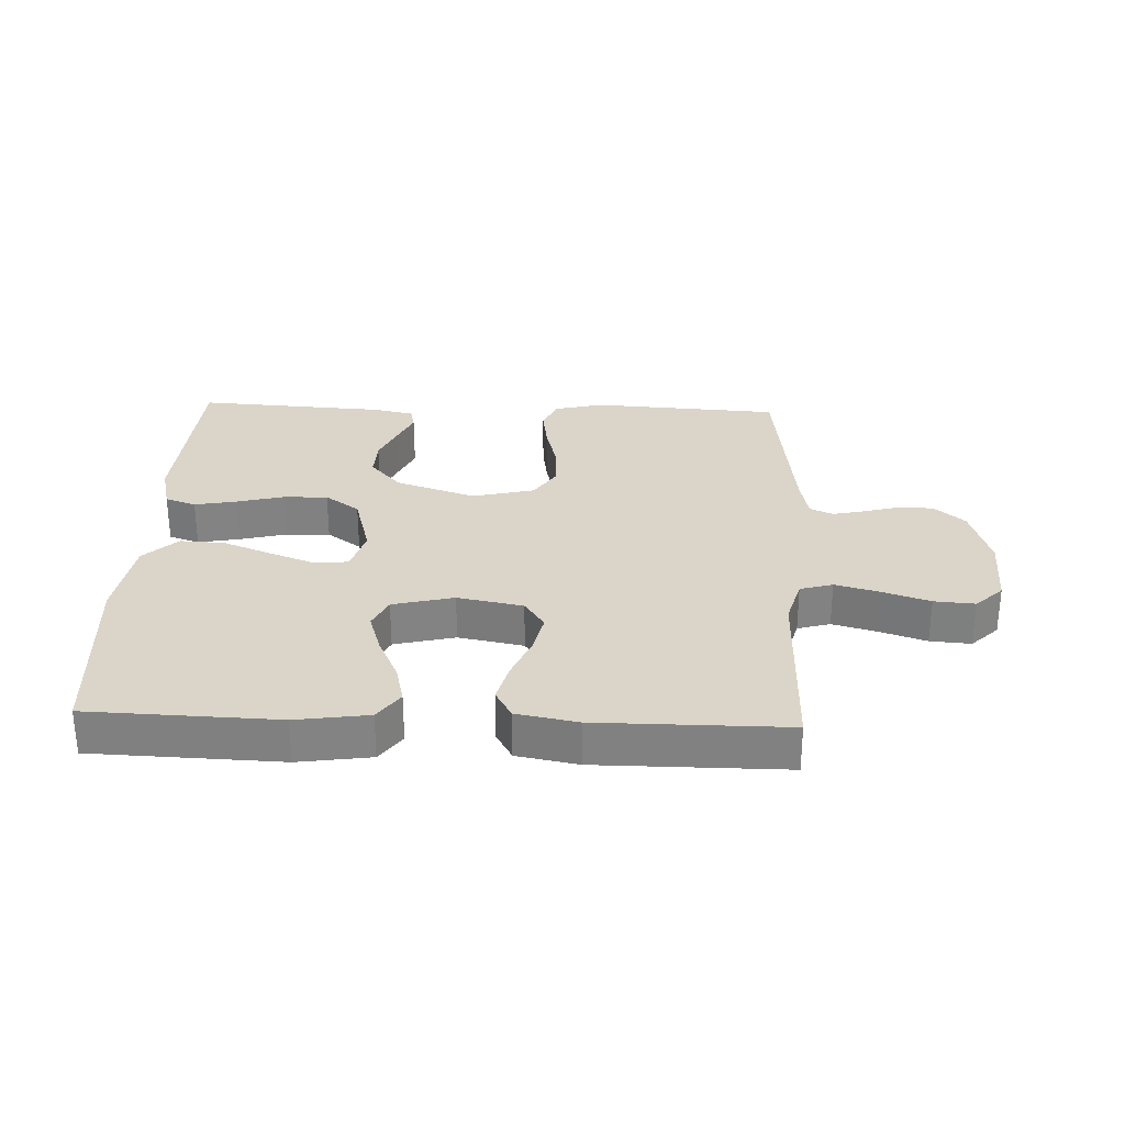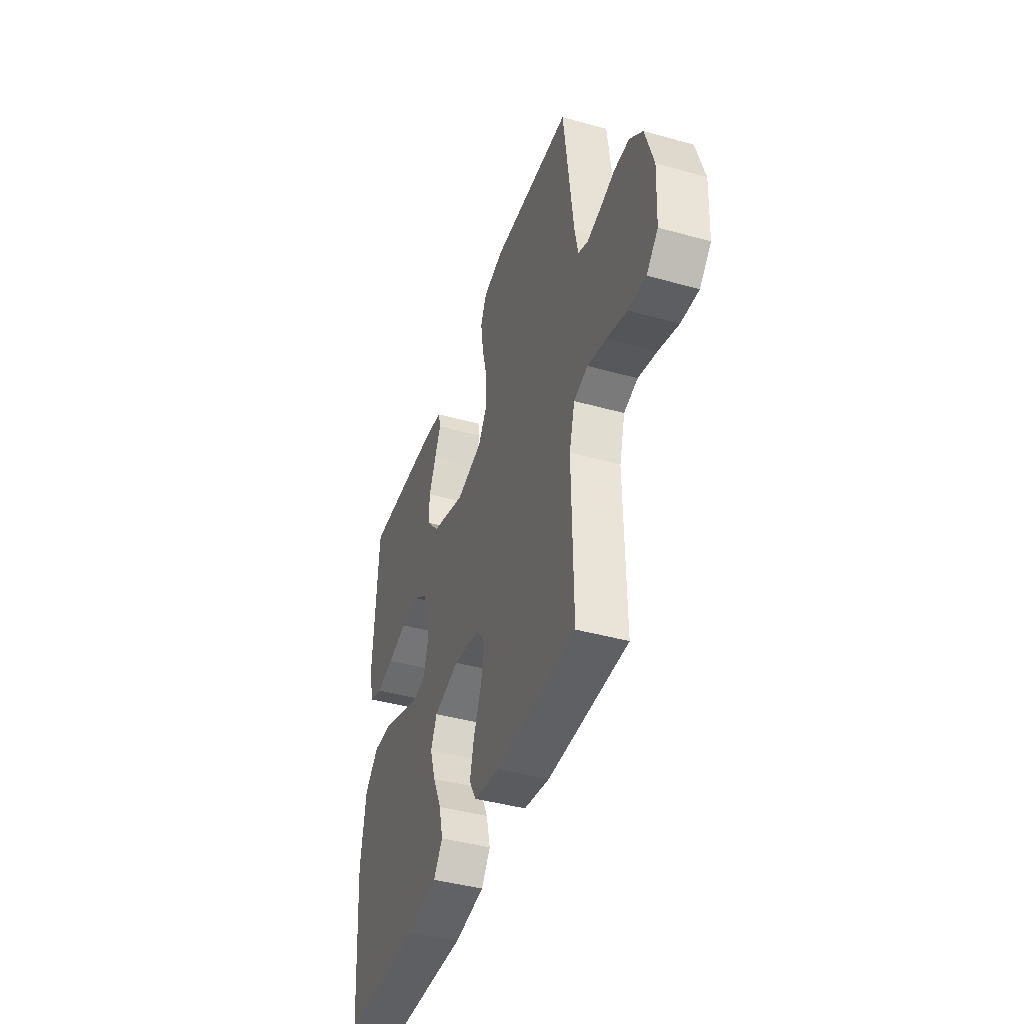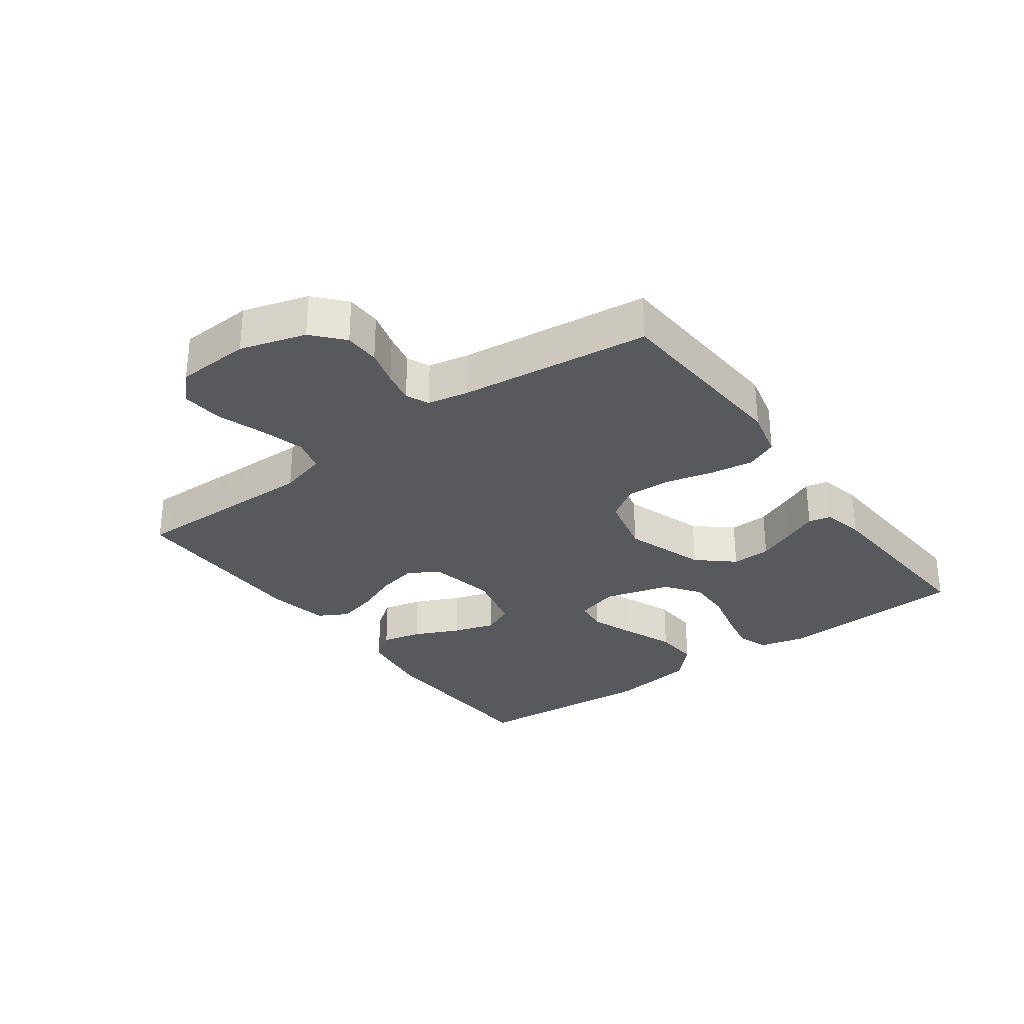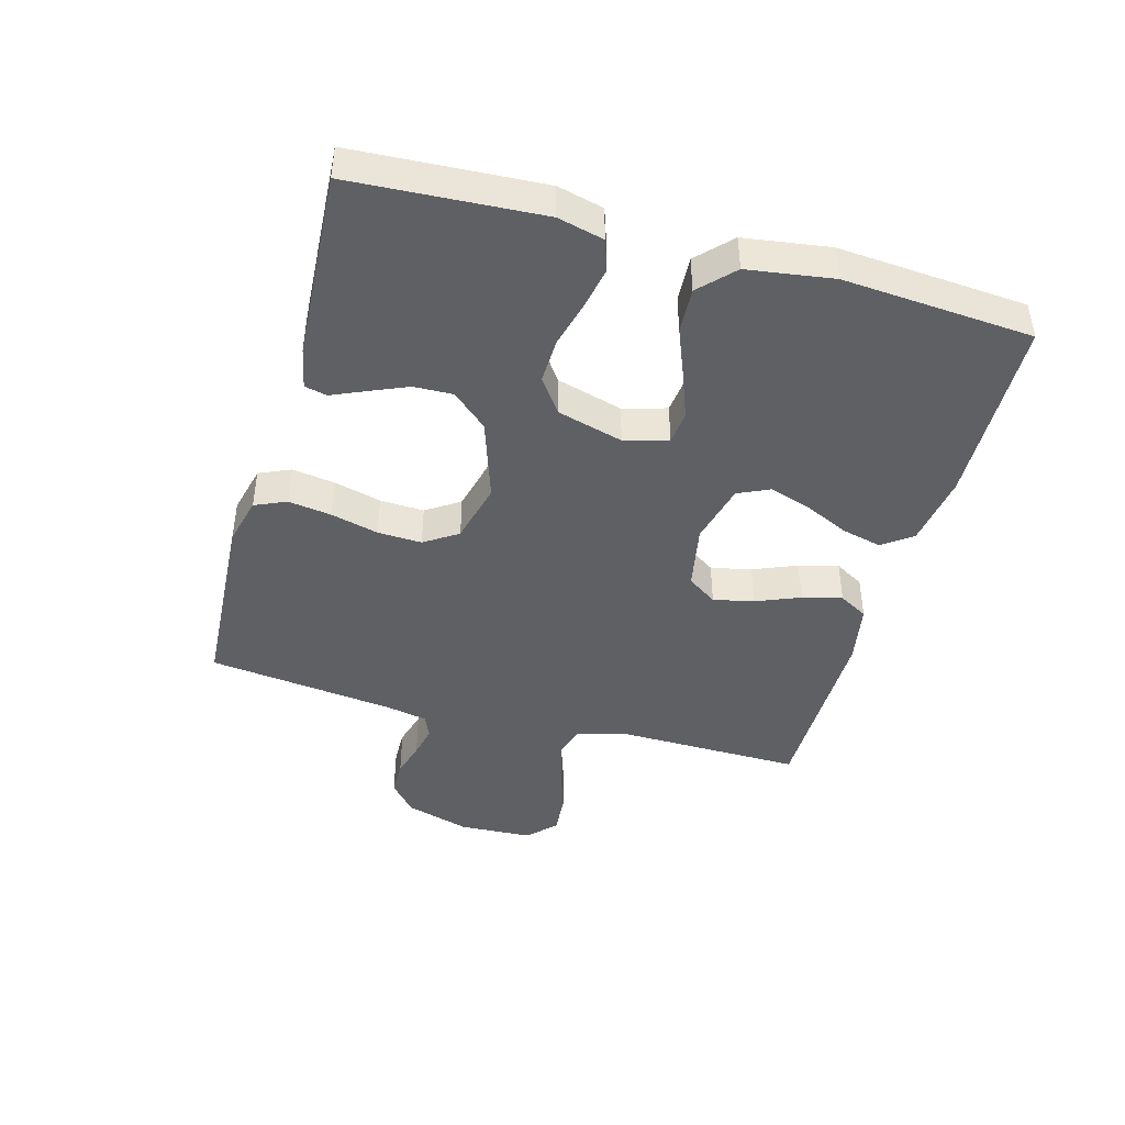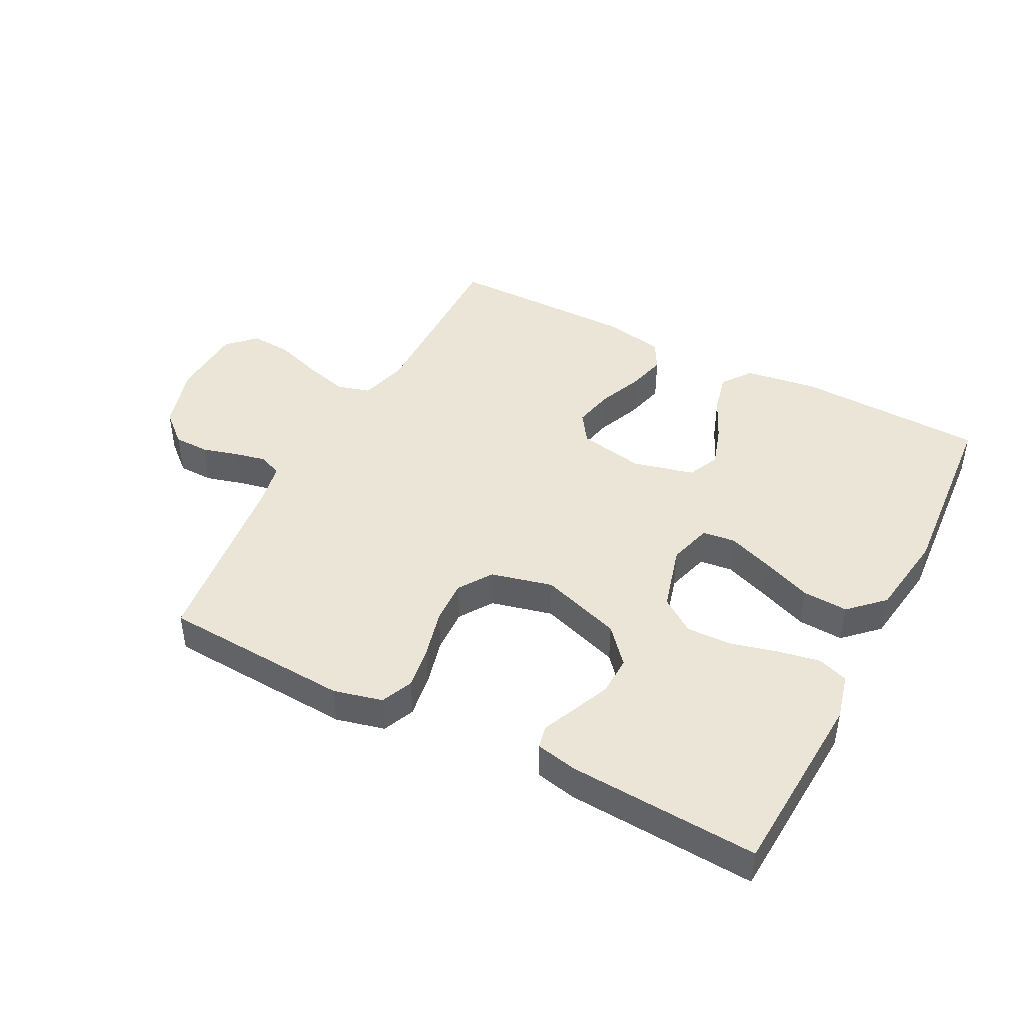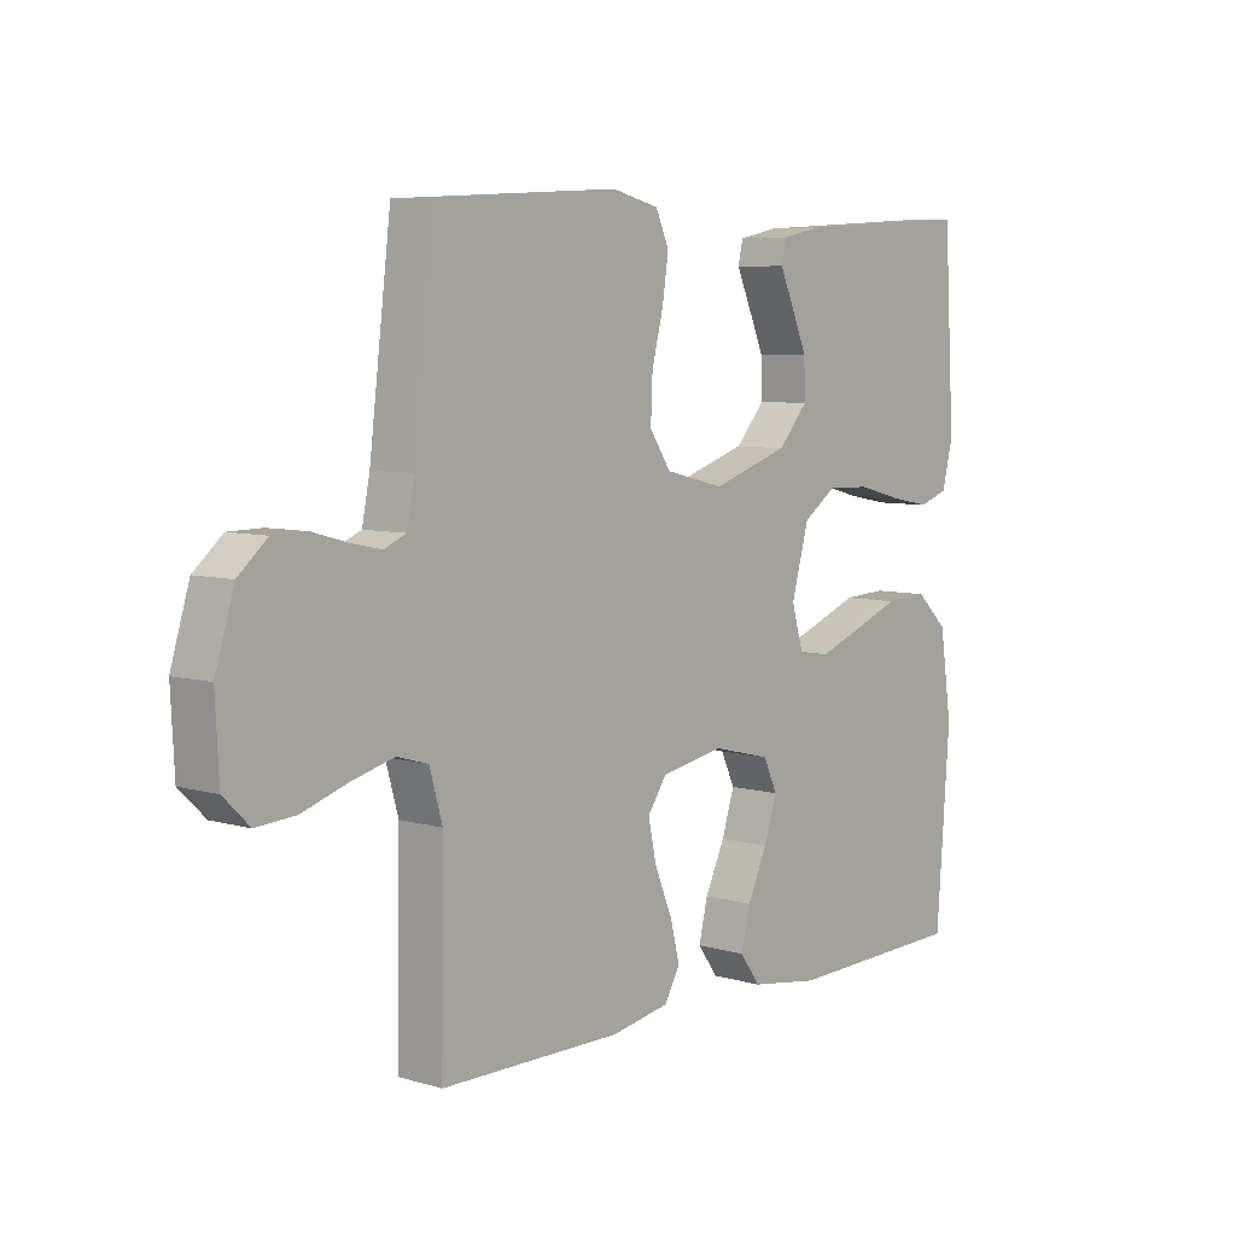
<metadata>
{"format":"obj","ext":"obj","renderer":"f3d","projection":"perspective","resolution":1024,"background":"white","views":[{"elev":29.4,"azim":-177.7,"up":"+Y"},{"elev":-42.5,"azim":-108.4,"up":"+Z"},{"elev":-30.1,"azim":-53.7,"up":"+Y"},{"elev":-43.7,"azim":74.4,"up":"+Y"},{"elev":44.4,"azim":27.4,"up":"+Y"},{"elev":6.6,"azim":-49.4,"up":"+Z"}]}
</metadata>
<code>
v 0.5 0.07 0.5
v 0.518 0.07 0.2
v 0.5 0.07 0.127
v 0.451 0.07 0.11
v 0.384 0.07 0.123
v 0.31 0.07 0.142
v 0.239 0.07 0.144
v 0.184 0.07 0.105
v 0.155 0.07 0
v 0.175 0.07 -0.069
v 0.227 0.07 -0.075
v 0.299 0.07 -0.048
v 0.377 0.07 -0.017
v 0.449 0.07 -0.013
v 0.502 0.07 -0.064
v 0.522 0.07 -0.2
v 0.5 0.07 -0.5
v 0.2 0.07 -0.51
v 0.085 0.07 -0.493
v 0.051 0.07 -0.446
v 0.066 0.07 -0.383
v 0.099 0.07 -0.312
v 0.12 0.07 -0.246
v 0.097 0.07 -0.196
v 0 0.07 -0.172
v -0.104 0.07 -0.192
v -0.136 0.07 -0.239
v -0.122 0.07 -0.303
v -0.093 0.07 -0.373
v -0.077 0.07 -0.436
v -0.103 0.07 -0.482
v -0.2 0.07 -0.5
v -0.5 0.07 -0.5
v -0.496 0.07 -0.2
v -0.517 0.07 -0.125
v -0.569 0.07 -0.11
v -0.639 0.07 -0.129
v -0.714 0.07 -0.154
v -0.779 0.07 -0.159
v -0.822 0.07 -0.117
v -0.828 0.07 0
v -0.797 0.07 0.103
v -0.749 0.07 0.145
v -0.693 0.07 0.146
v -0.636 0.07 0.13
v -0.585 0.07 0.119
v -0.549 0.07 0.135
v -0.536 0.07 0.2
v -0.5 0.07 0.5
v -0.2 0.07 0.518
v -0.123 0.07 0.499
v -0.101 0.07 0.449
v -0.111 0.07 0.381
v -0.13 0.07 0.305
v -0.133 0.07 0.235
v -0.098 0.07 0.182
v 0 0.07 0.158
v 0.128 0.07 0.201
v 0.177 0.07 0.257
v 0.175 0.07 0.319
v 0.149 0.07 0.38
v 0.126 0.07 0.432
v 0.134 0.07 0.468
v 0.2 0.07 0.482
v 0.5 0 0.5
v 0.518 0 0.2
v 0.5 0 0.127
v 0.451 0 0.11
v 0.384 0 0.123
v 0.31 0 0.142
v 0.239 0 0.144
v 0.184 0 0.105
v 0.155 0 0
v 0.175 0 -0.069
v 0.227 0 -0.075
v 0.299 0 -0.048
v 0.377 0 -0.017
v 0.449 0 -0.013
v 0.502 0 -0.064
v 0.522 0 -0.2
v 0.5 0 -0.5
v 0.2 0 -0.51
v 0.085 0 -0.493
v 0.051 0 -0.446
v 0.066 0 -0.383
v 0.099 0 -0.312
v 0.12 0 -0.246
v 0.097 0 -0.196
v 0 0 -0.172
v -0.104 0 -0.192
v -0.136 0 -0.239
v -0.122 0 -0.303
v -0.093 0 -0.373
v -0.077 0 -0.436
v -0.103 0 -0.482
v -0.2 0 -0.5
v -0.5 0 -0.5
v -0.496 0 -0.2
v -0.517 0 -0.125
v -0.569 0 -0.11
v -0.639 0 -0.129
v -0.714 0 -0.154
v -0.779 0 -0.159
v -0.822 0 -0.117
v -0.828 0 0
v -0.797 0 0.103
v -0.749 0 0.145
v -0.693 0 0.146
v -0.636 0 0.13
v -0.585 0 0.119
v -0.549 0 0.135
v -0.536 0 0.2
v -0.5 0 0.5
v -0.2 0 0.518
v -0.123 0 0.499
v -0.101 0 0.449
v -0.111 0 0.381
v -0.13 0 0.305
v -0.133 0 0.235
v -0.098 0 0.182
v 0 0 0.158
v 0.128 0 0.201
v 0.177 0 0.257
v 0.175 0 0.319
v 0.149 0 0.38
v 0.126 0 0.432
v 0.134 0 0.468
v 0.2 0 0.482
f 61 62 63 64
f 60 61 64 1
f 59 60 1 2
f 58 59 2 3
f 51 52 53 54
f 51 54 55
f 48 49 50 51
f 47 48 51 55
f 46 47 55 56
f 42 43 44 45
f 42 45 46
f 41 42 46
f 37 38 39 40
f 36 37 40 41
f 35 36 41 46
f 31 32 33 34
f 28 29 30 31
f 27 28 31 34
f 26 27 34 35
f 19 20 21 22
f 19 22 23
f 18 19 23
f 17 18 23
f 16 17 23 24
f 12 13 14 15
f 11 12 15 16
f 10 11 16 24
f 3 4 5 6
f 58 3 6
f 57 58 6 7
f 46 56 57
f 25 26 35 46
f 9 10 24 25
f 8 9 25 46
f 7 8 46 57
f 128 127 126 125
f 65 128 125 124
f 66 65 124 123
f 67 66 123 122
f 118 117 116 115
f 119 118 115
f 115 114 113 112
f 119 115 112 111
f 120 119 111 110
f 109 108 107 106
f 110 109 106
f 110 106 105
f 104 103 102 101
f 105 104 101 100
f 110 105 100 99
f 98 97 96 95
f 95 94 93 92
f 98 95 92 91
f 99 98 91 90
f 86 85 84 83
f 87 86 83
f 87 83 82
f 87 82 81
f 88 87 81 80
f 79 78 77 76
f 80 79 76 75
f 88 80 75 74
f 70 69 68 67
f 70 67 122
f 71 70 122 121
f 121 120 110
f 110 99 90 89
f 89 88 74 73
f 110 89 73 72
f 121 110 72 71
f 1 65 66 2
f 2 66 67 3
f 3 67 68 4
f 4 68 69 5
f 5 69 70 6
f 6 70 71 7
f 7 71 72 8
f 8 72 73 9
f 9 73 74 10
f 10 74 75 11
f 11 75 76 12
f 12 76 77 13
f 13 77 78 14
f 14 78 79 15
f 15 79 80 16
f 16 80 81 17
f 17 81 82 18
f 18 82 83 19
f 19 83 84 20
f 20 84 85 21
f 21 85 86 22
f 22 86 87 23
f 23 87 88 24
f 24 88 89 25
f 25 89 90 26
f 26 90 91 27
f 27 91 92 28
f 28 92 93 29
f 29 93 94 30
f 30 94 95 31
f 31 95 96 32
f 32 96 97 33
f 33 97 98 34
f 34 98 99 35
f 35 99 100 36
f 36 100 101 37
f 37 101 102 38
f 38 102 103 39
f 39 103 104 40
f 40 104 105 41
f 41 105 106 42
f 42 106 107 43
f 43 107 108 44
f 44 108 109 45
f 45 109 110 46
f 46 110 111 47
f 47 111 112 48
f 48 112 113 49
f 49 113 114 50
f 50 114 115 51
f 51 115 116 52
f 52 116 117 53
f 53 117 118 54
f 54 118 119 55
f 55 119 120 56
f 56 120 121 57
f 57 121 122 58
f 58 122 123 59
f 59 123 124 60
f 60 124 125 61
f 61 125 126 62
f 62 126 127 63
f 63 127 128 64
f 64 128 65 1

</code>
